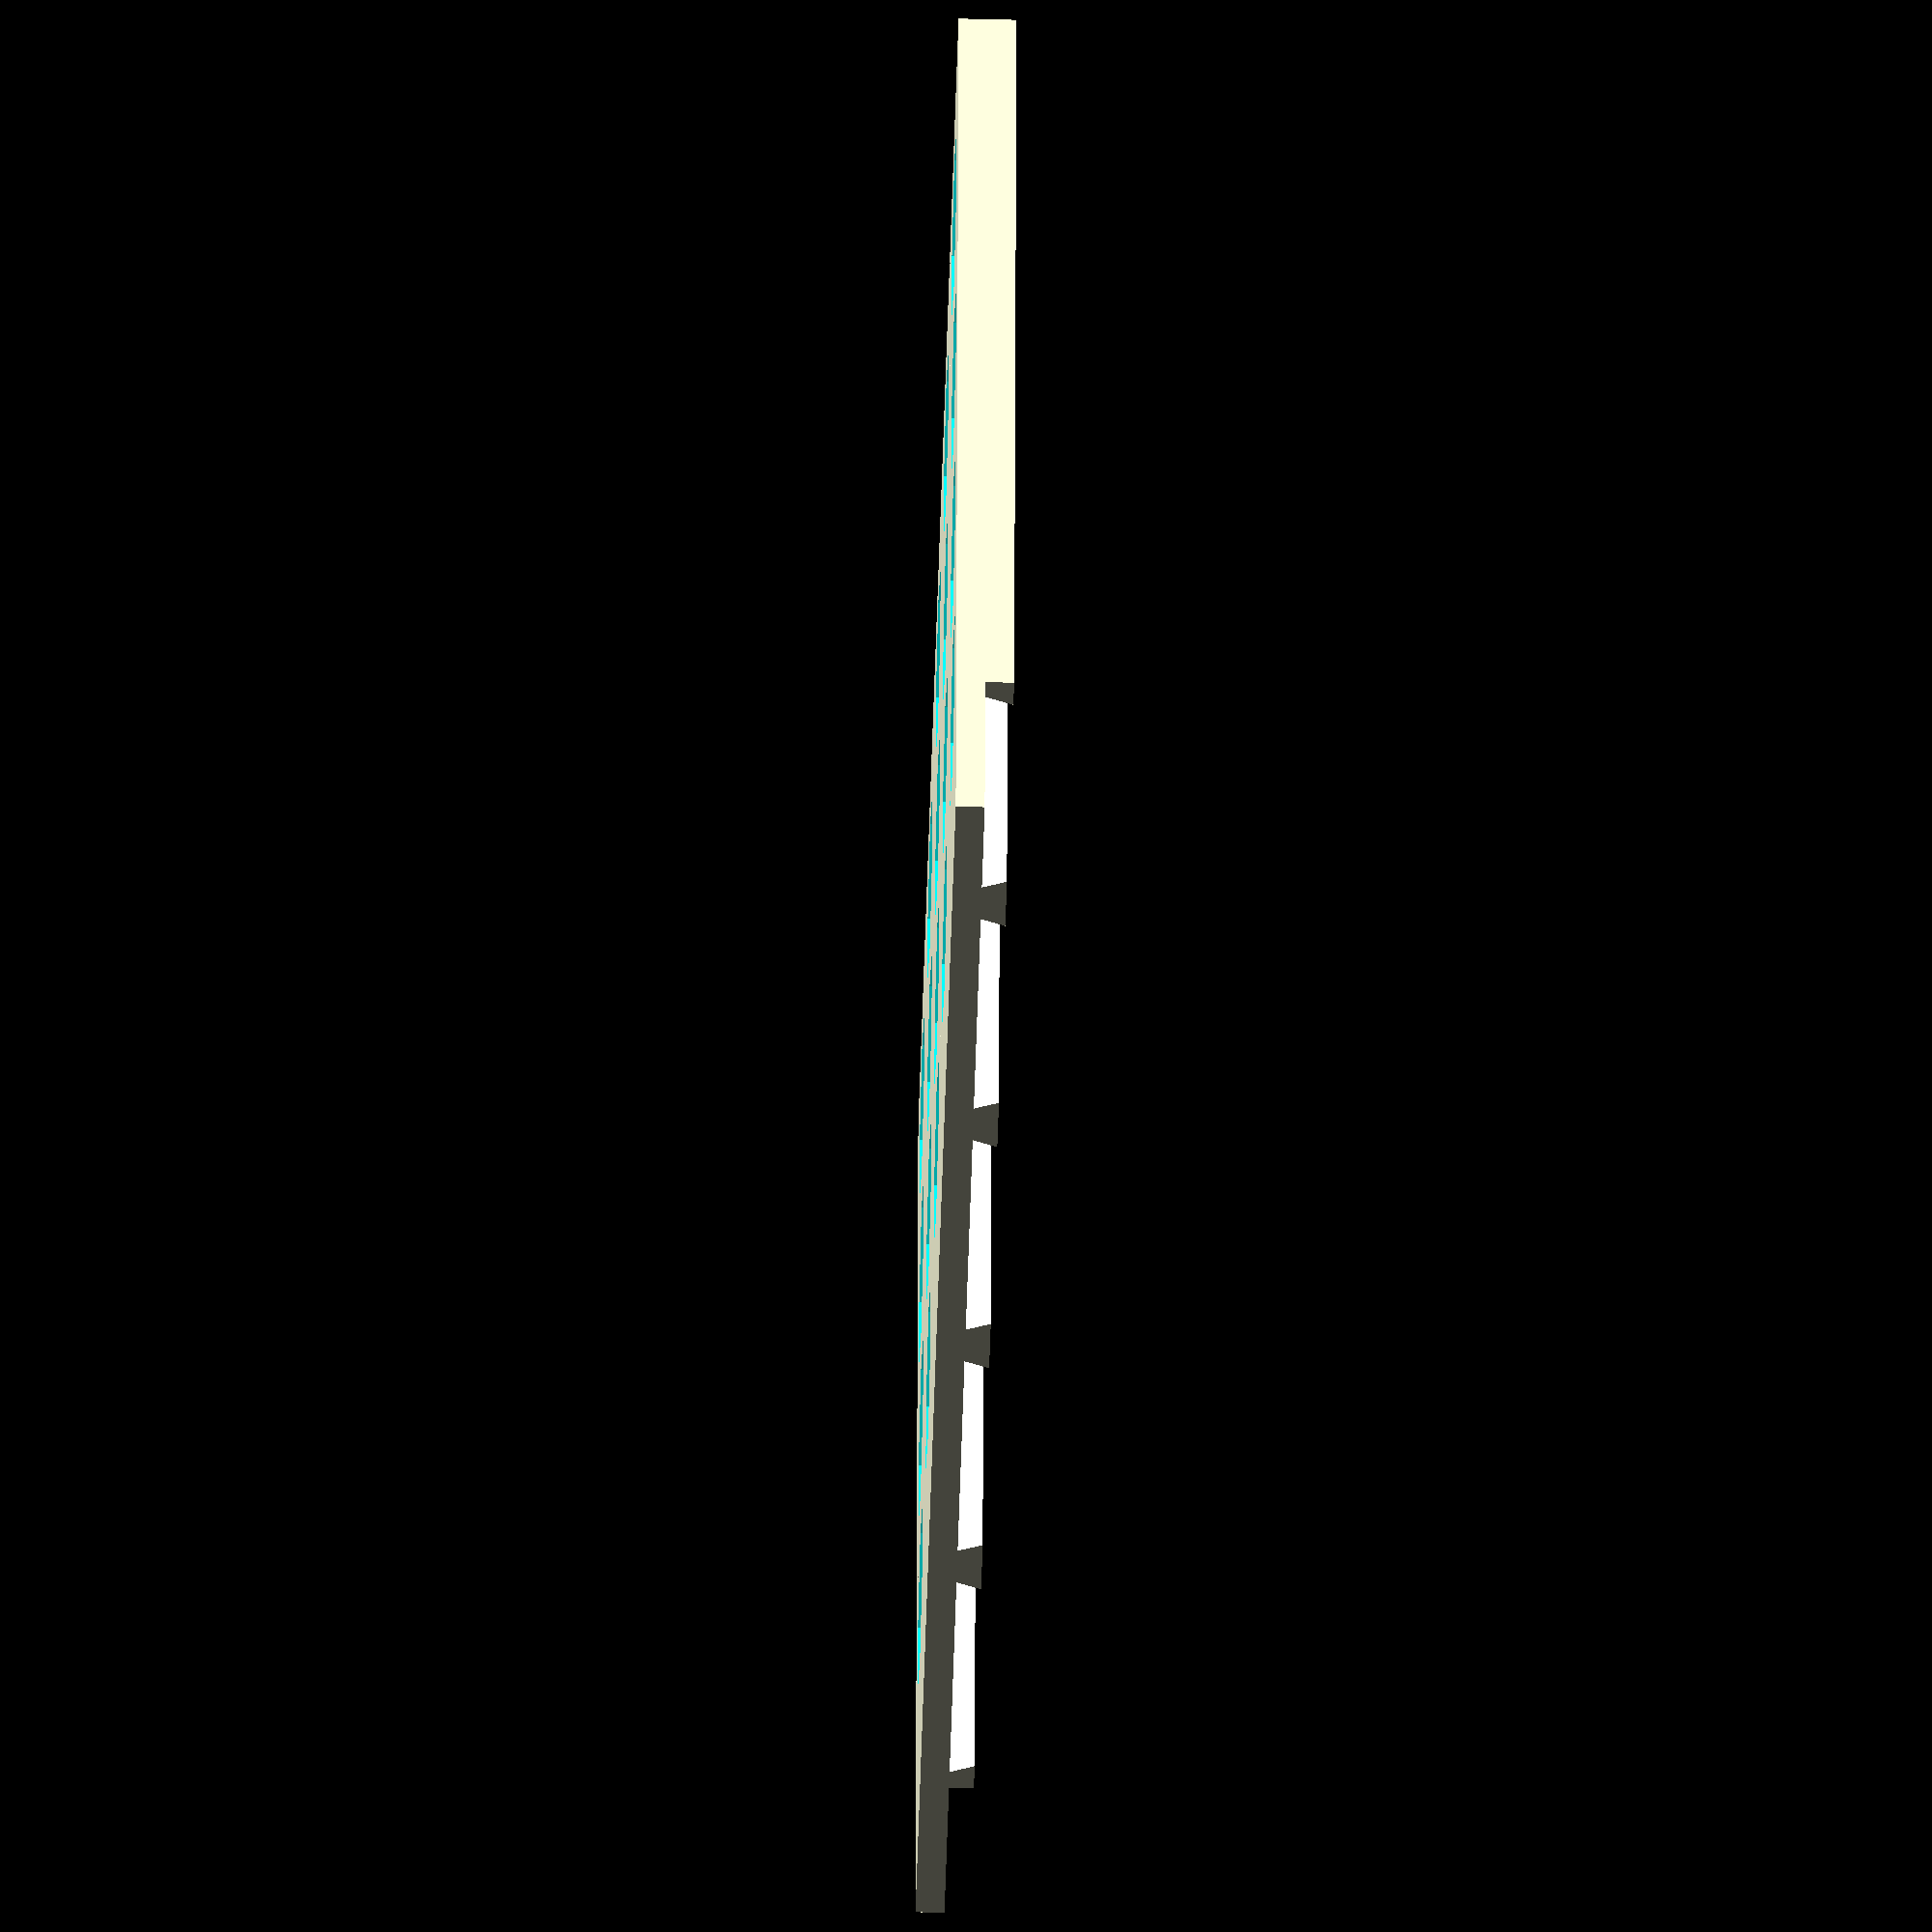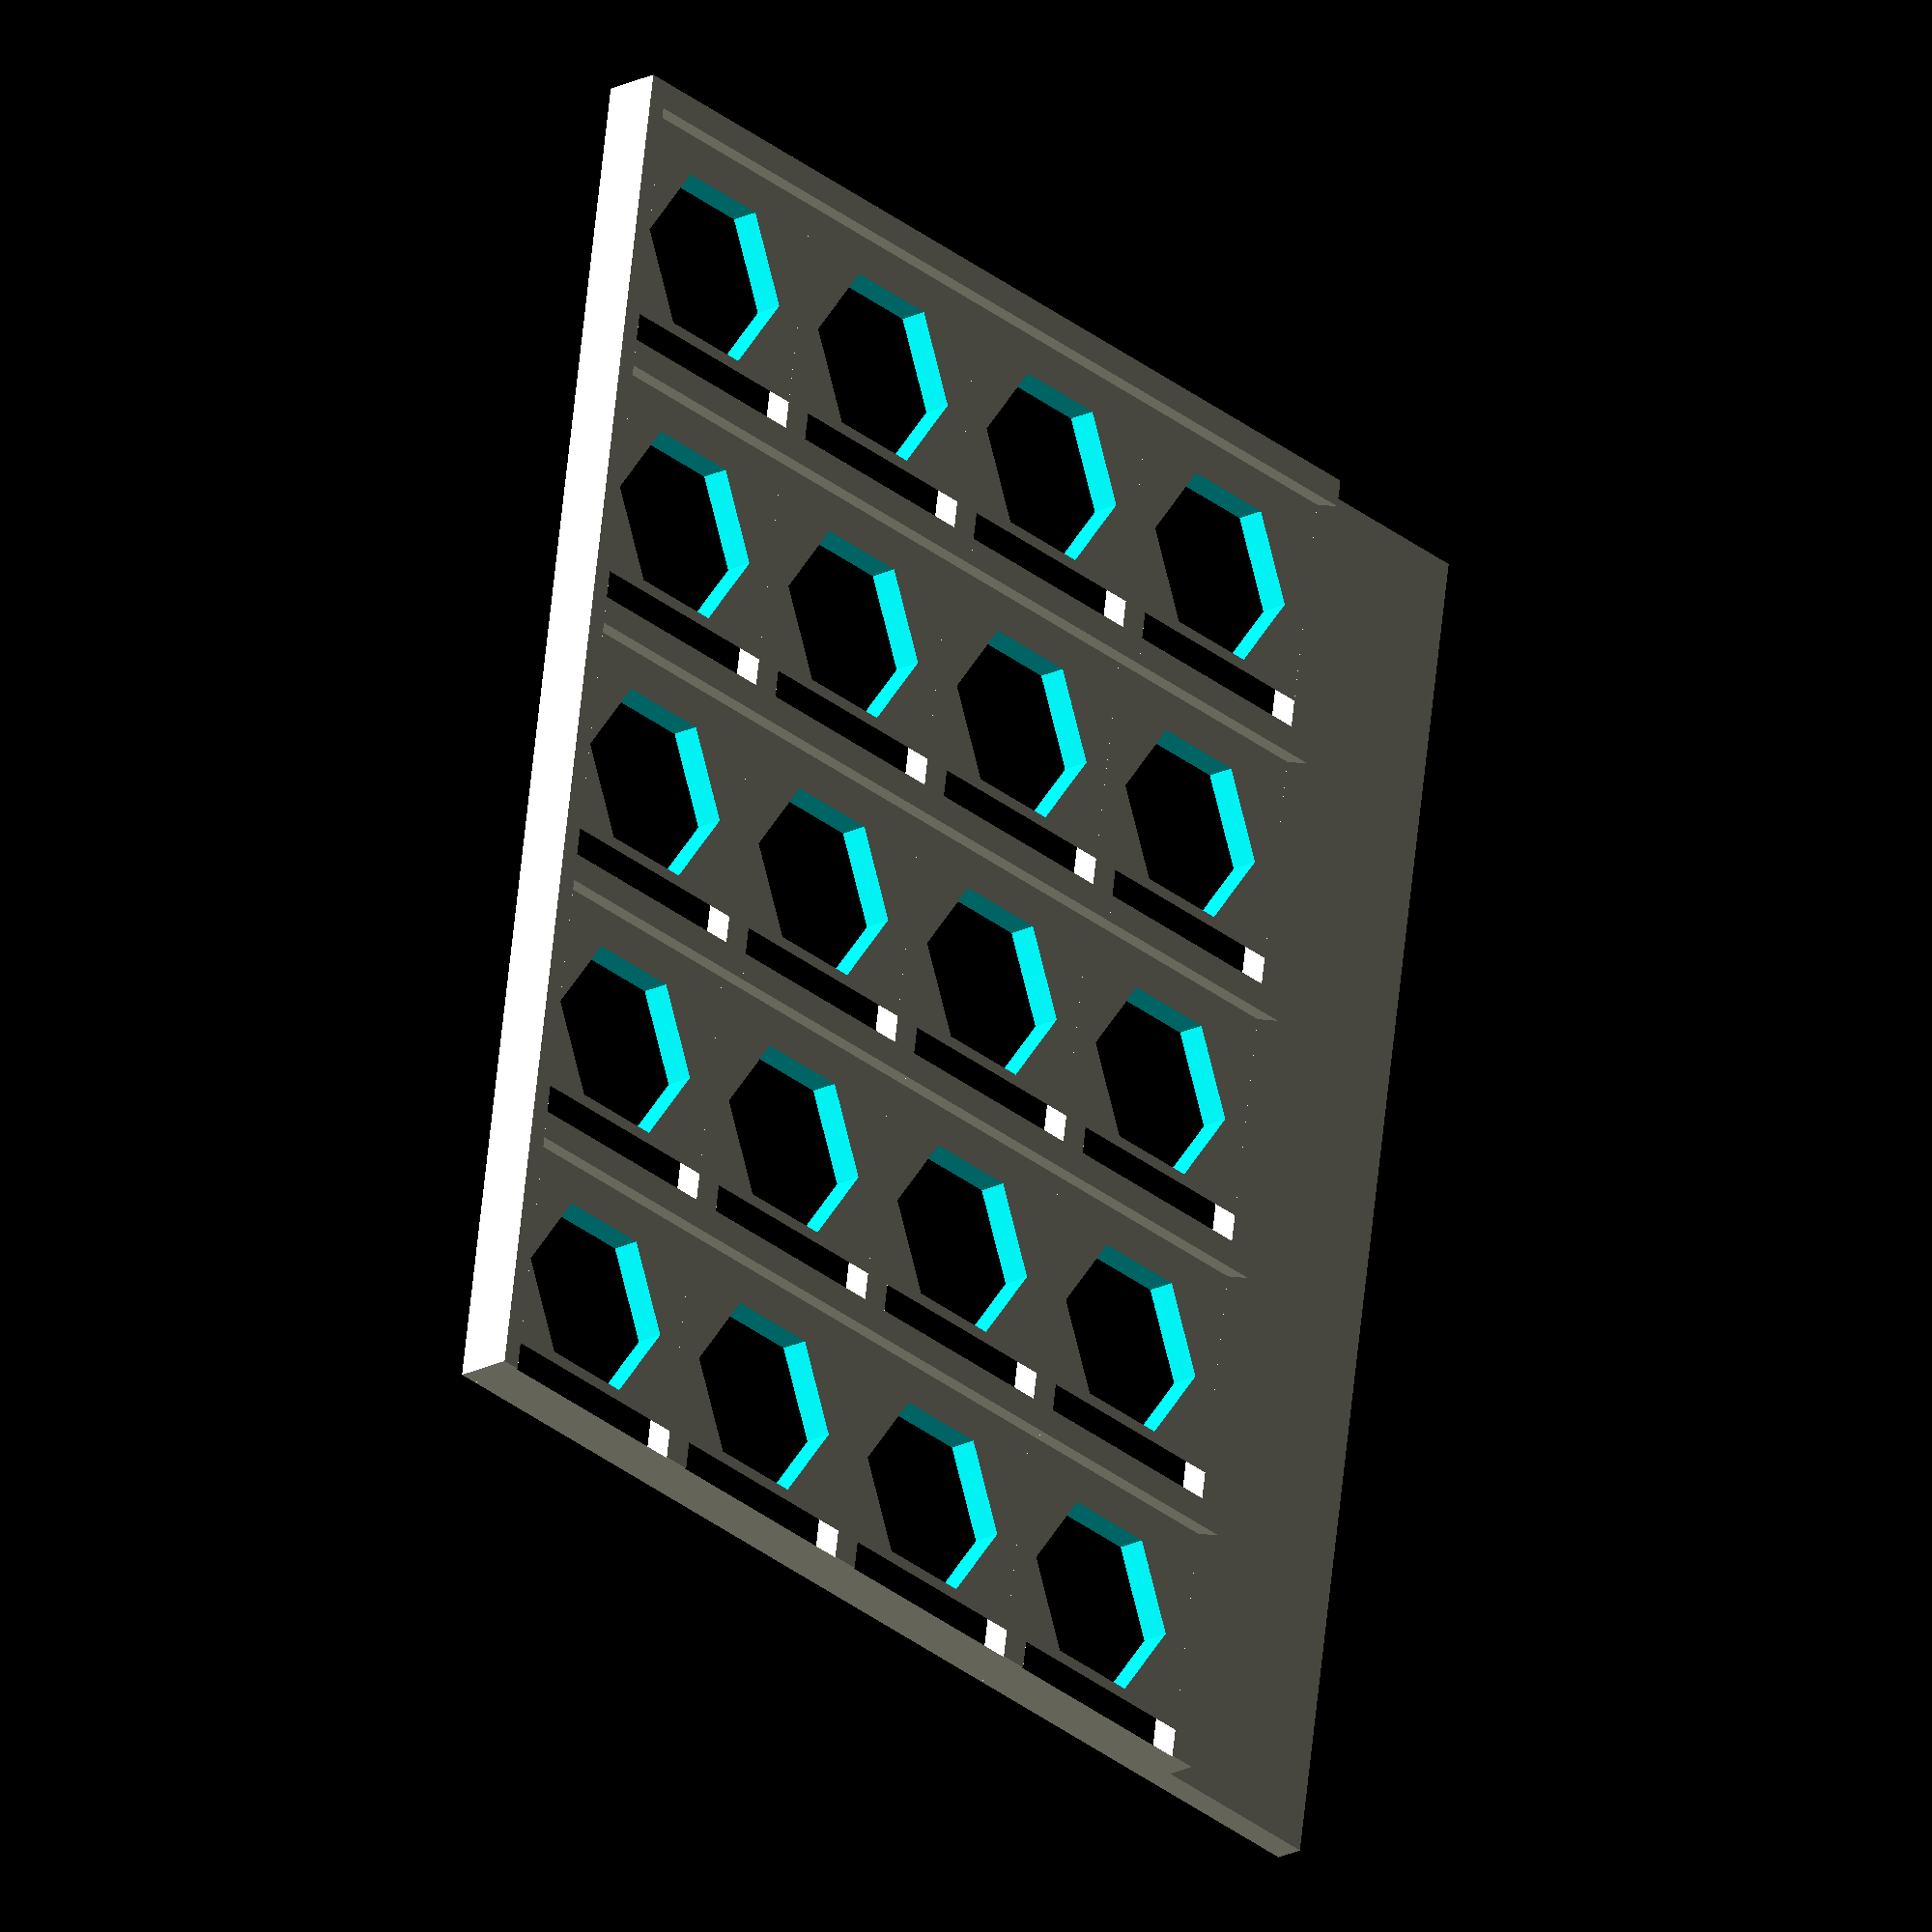
<openscad>
rows = 5; // [1:12]
columns = 4; // [1:12]
miniSize = 26; // [20:100]
hexRadius = 10; // [10:50]
topSize = 24; // [20:100]
edgeSize = 2; // [1:10]
baseHeight = 3; // [1:10]
totalHeight = 6; // [1:10]
nameplateWidth = 20; // [1:50]

module Segment() {
    bottomY = 0;
    leftX = 0;
    rightX = miniSize + 2 * edgeSize;
    rotate([90,180,90]) {
      linear_extrude(miniSize) {
        polygon(points = [
               [leftX, bottomY], 
               [rightX, bottomY], 
               [rightX, totalHeight], 
               [rightX - edgeSize - (miniSize - topSize)/2, totalHeight], 
               [rightX - edgeSize, bottomY + baseHeight], 
               [leftX + edgeSize, bottomY + baseHeight],
               [leftX + edgeSize + (miniSize - topSize)/2, totalHeight],
               [leftX, totalHeight],
               [leftX, bottomY]]);
           }
       };
};

module SlottedSegment() {
  rightX = miniSize + 2 * edgeSize;

  difference() {       
    Segment();
    translate([miniSize/2,-rightX/2, -totalHeight]) cylinder(h = totalHeight*2, r1=hexRadius, r2=hexRadius, $fn=6);
  };
};

module MiniGrid() {
    for(y=[0:rows-1]) {
        for(x=[0:columns-1]) {
            translate([x*miniSize, -y*(miniSize+2*edgeSize), 0]) SlottedSegment();
        }
    }
}

module MiniTray() {
    endstopWidth = edgeSize;
    yextent = (miniSize + 2*edgeSize)*rows;
    xextent = endstopWidth + miniSize  * columns;
    ytransform = (miniSize + 2*edgeSize)*(rows-1);
    union() {
        translate([0,0, 0]) rotate([90,180,90]) cube([yextent, totalHeight, endstopWidth]);
        translate([endstopWidth, 0, 0]) MiniGrid();
        translate([xextent,0,0]) rotate([90,180,90]) cube([yextent, baseHeight, nameplateWidth]);
    };
}

rotate([180,0,0]) MiniTray();

</openscad>
<views>
elev=234.4 azim=265.3 roll=271.6 proj=o view=solid
elev=200.5 azim=188.7 roll=227.3 proj=o view=wireframe
</views>
